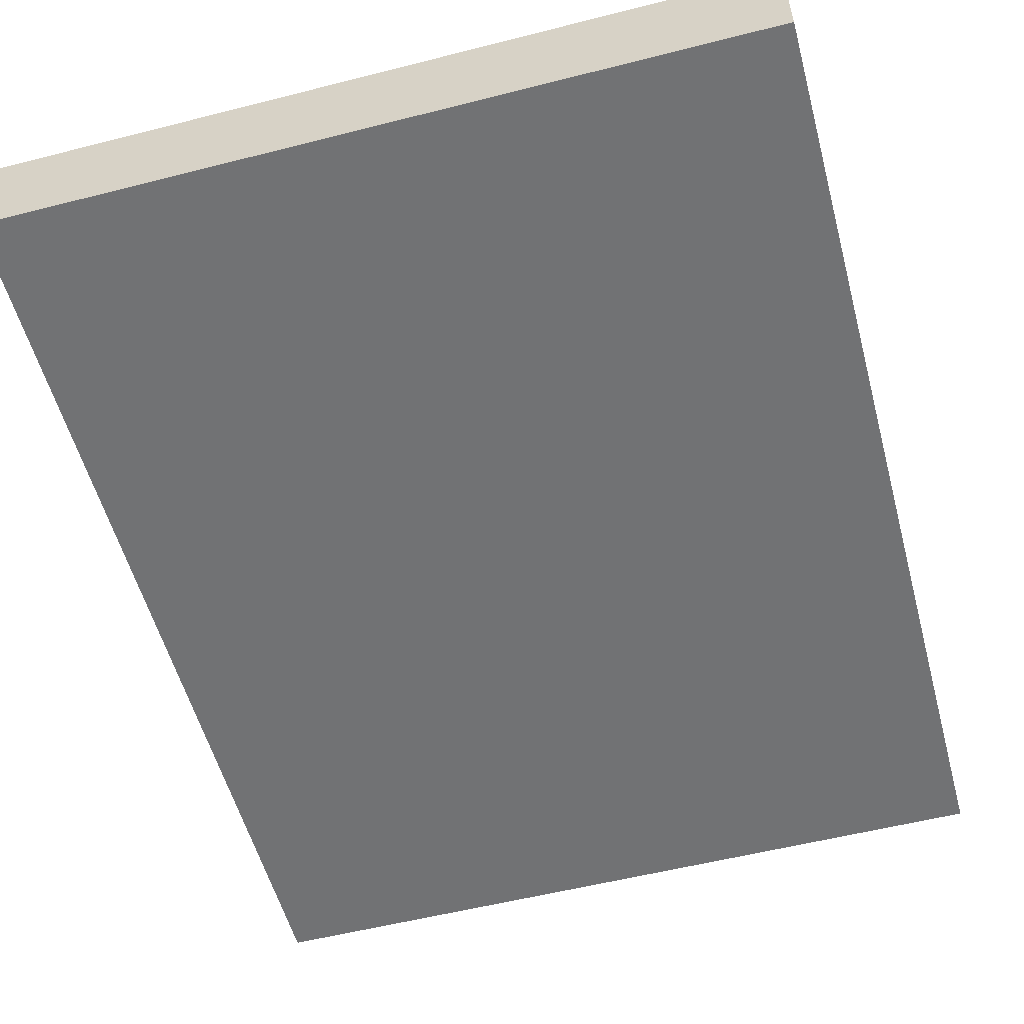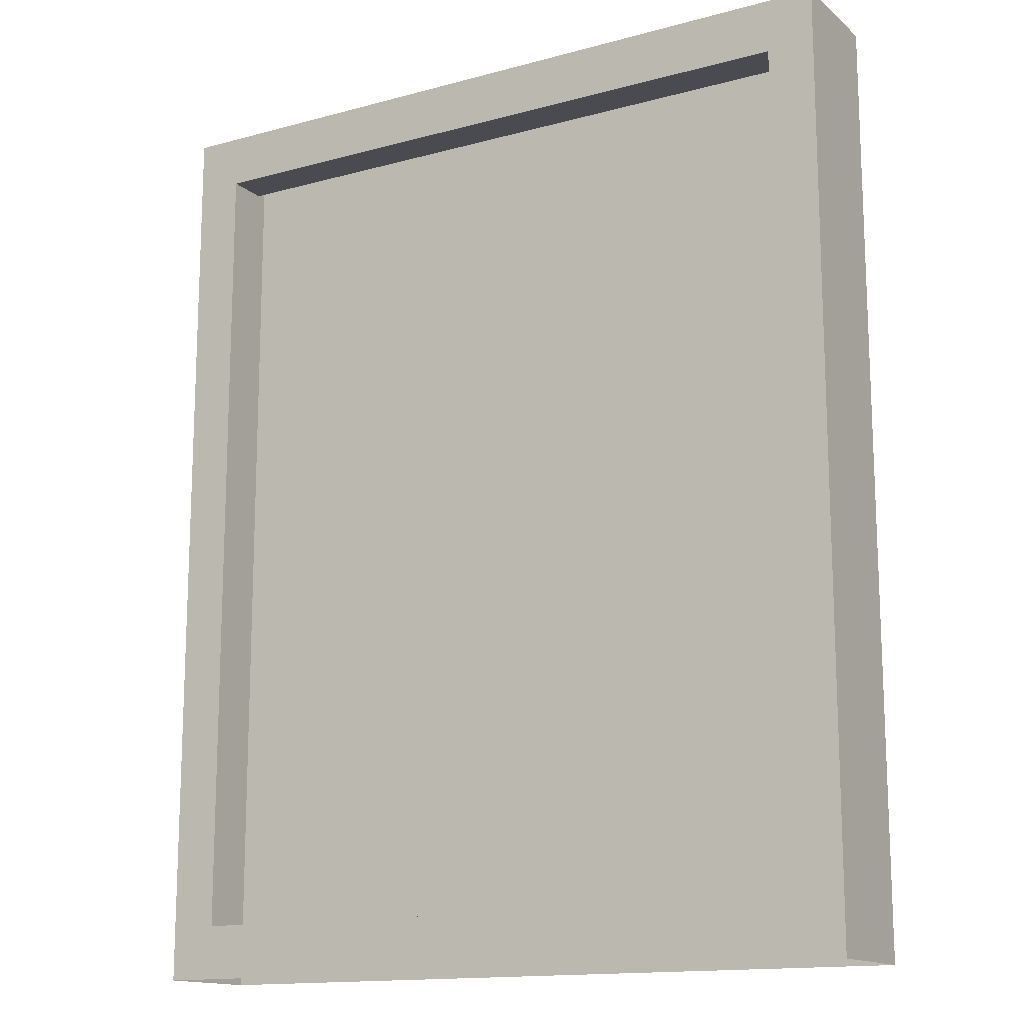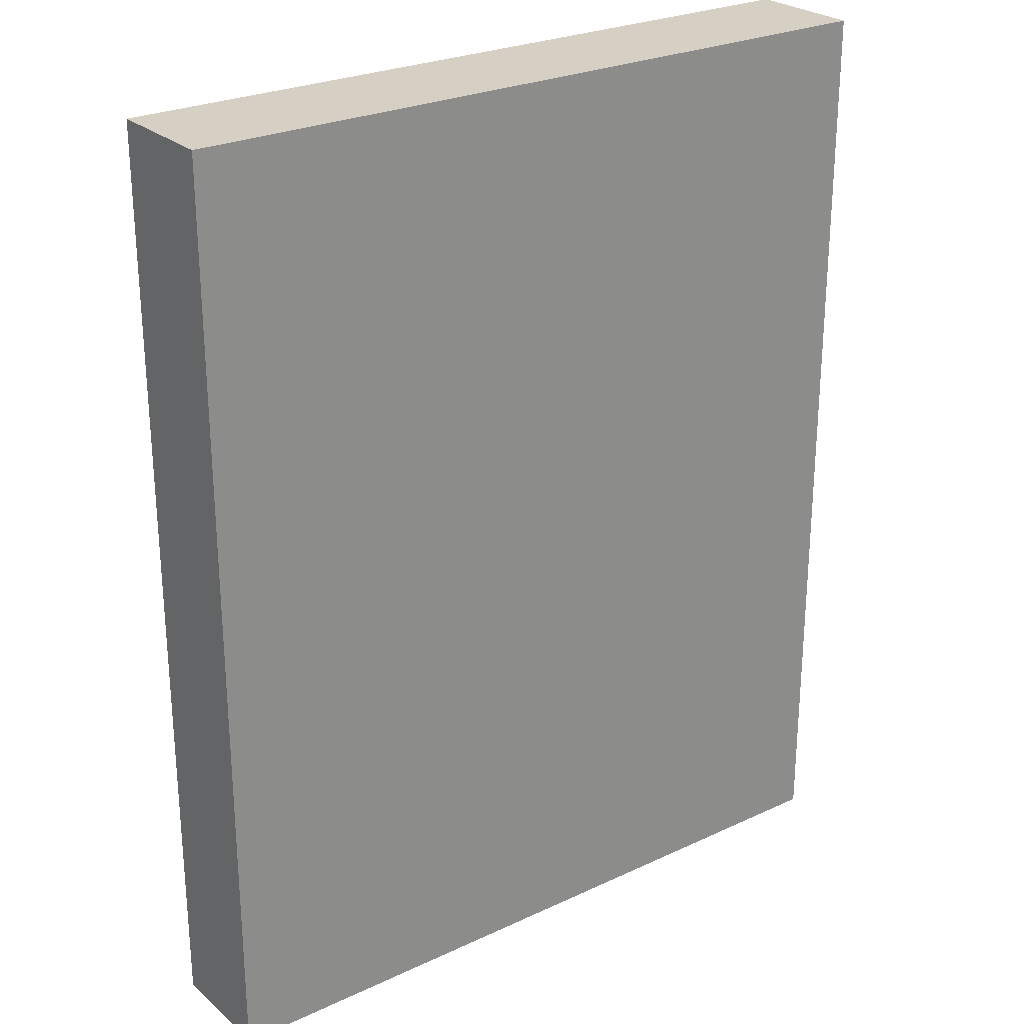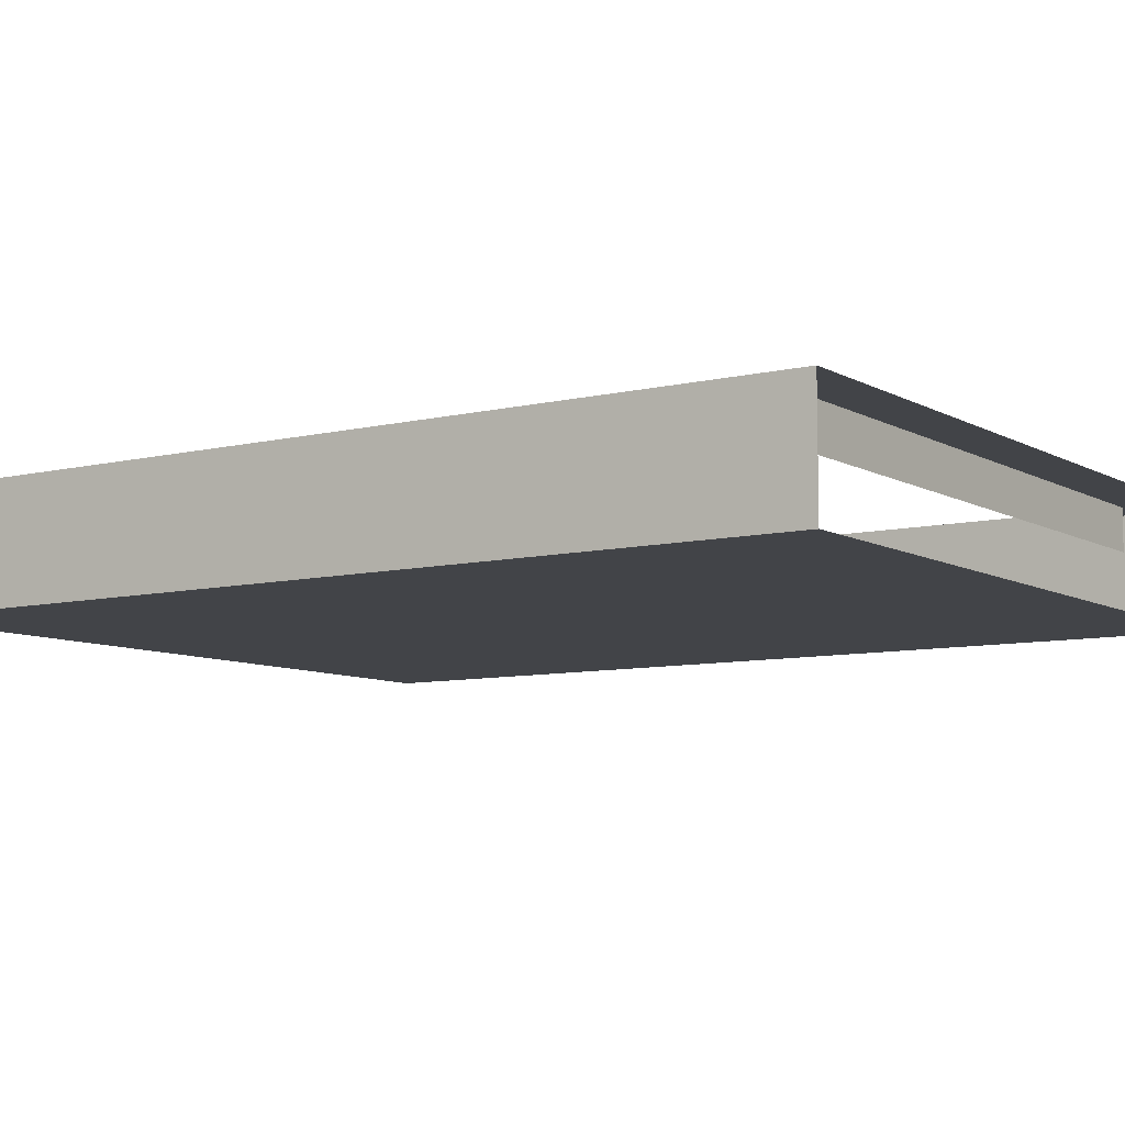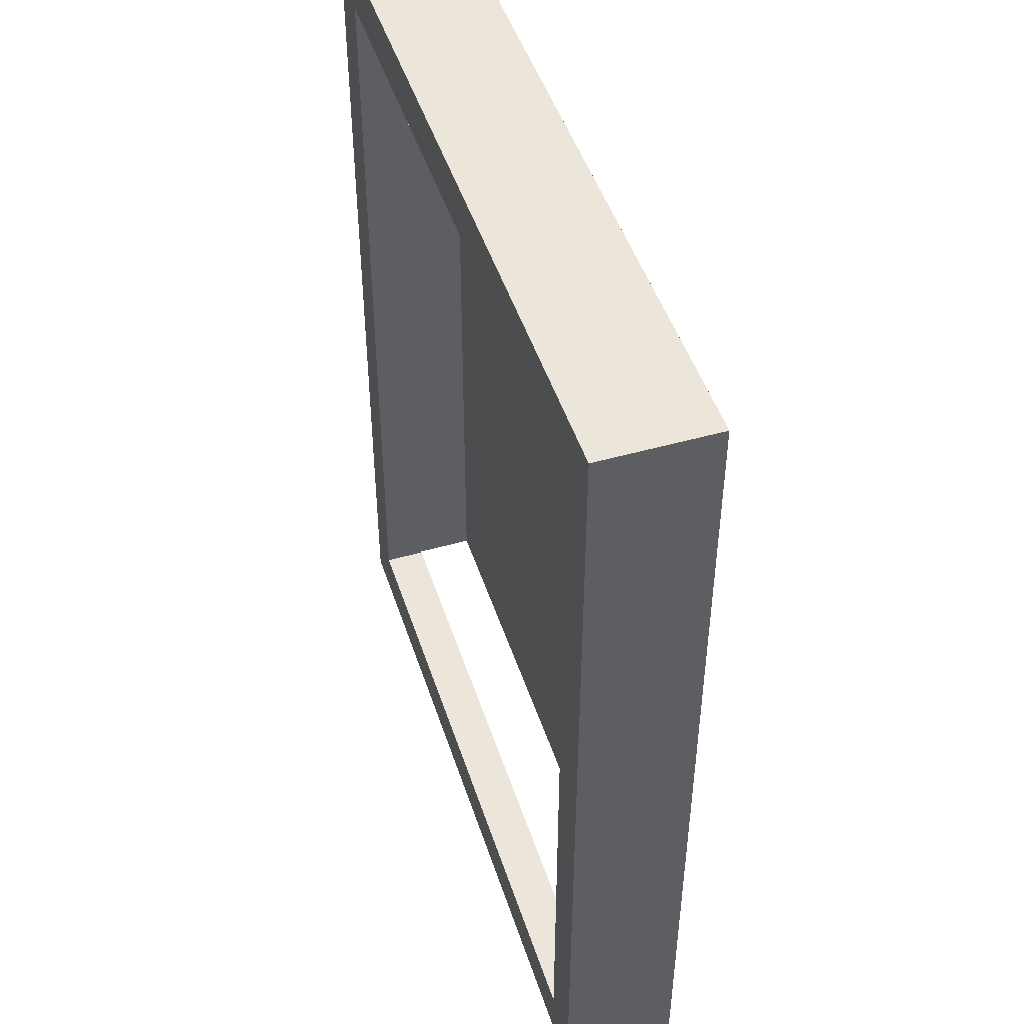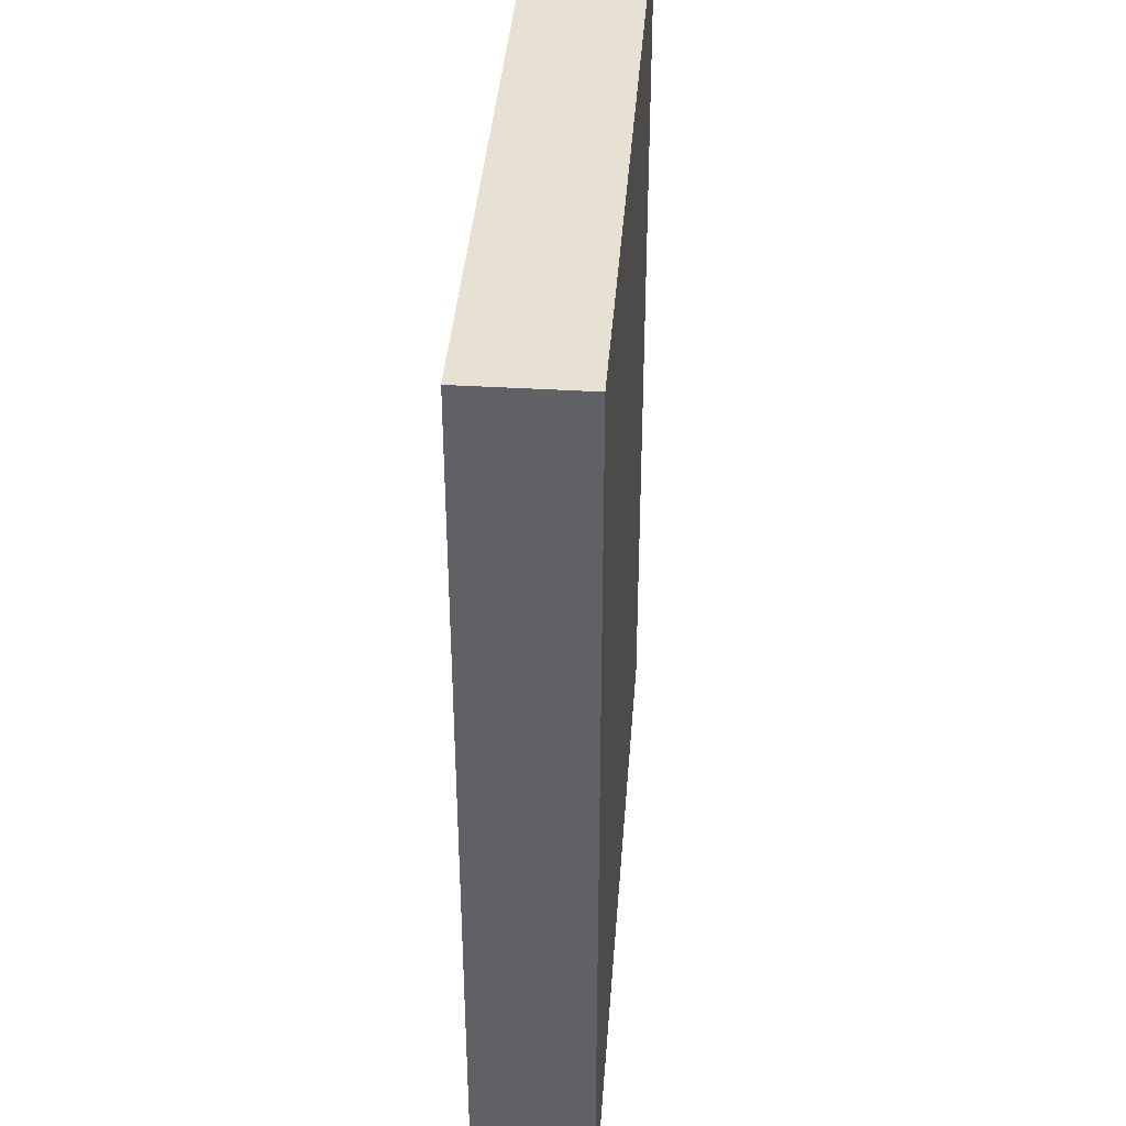
<metadata>
{"format":"obj","ext":"obj","renderer":"f3d","projection":"perspective","resolution":1024,"background":"white","views":[{"elev":-55.5,"azim":-165.0,"up":"+Z"},{"elev":-14.6,"azim":30.5,"up":"+Y"},{"elev":26.0,"azim":143.5,"up":"+Y"},{"elev":-8.1,"azim":-56.0,"up":"+Z"},{"elev":47.7,"azim":72.3,"up":"+Y"},{"elev":39.5,"azim":94.3,"up":"+Y"}]}
</metadata>
<code>
v -9.103 8.537 1.512
v 9.103 8.537 1.512
v -9.103 31.23 1.512
v 9.103 31.23 1.512
v -9.103 31.23 -1.299
v 9.103 31.23 -1.299
v -9.103 8.537 -1.299
v 9.103 8.537 -1.299
v -7.948 9.846 1.512
v 7.948 9.846 1.512
v 7.948 29.92 1.512
v -7.948 29.92 1.512
v -7.948 9.846 0.4803
v 7.948 9.846 0.4803
v 7.948 29.92 0.4803
v -7.948 29.92 0.4803
f 3 4 6 5
f 5 6 8 7
f 2 8 6 4
f 7 1 3 5
f 1 2 10 9
f 2 4 11 10
f 4 3 12 11
f 3 1 9 12
f 9 10 14 13
f 10 11 15 14
f 11 12 16 15
f 12 9 13 16

</code>
